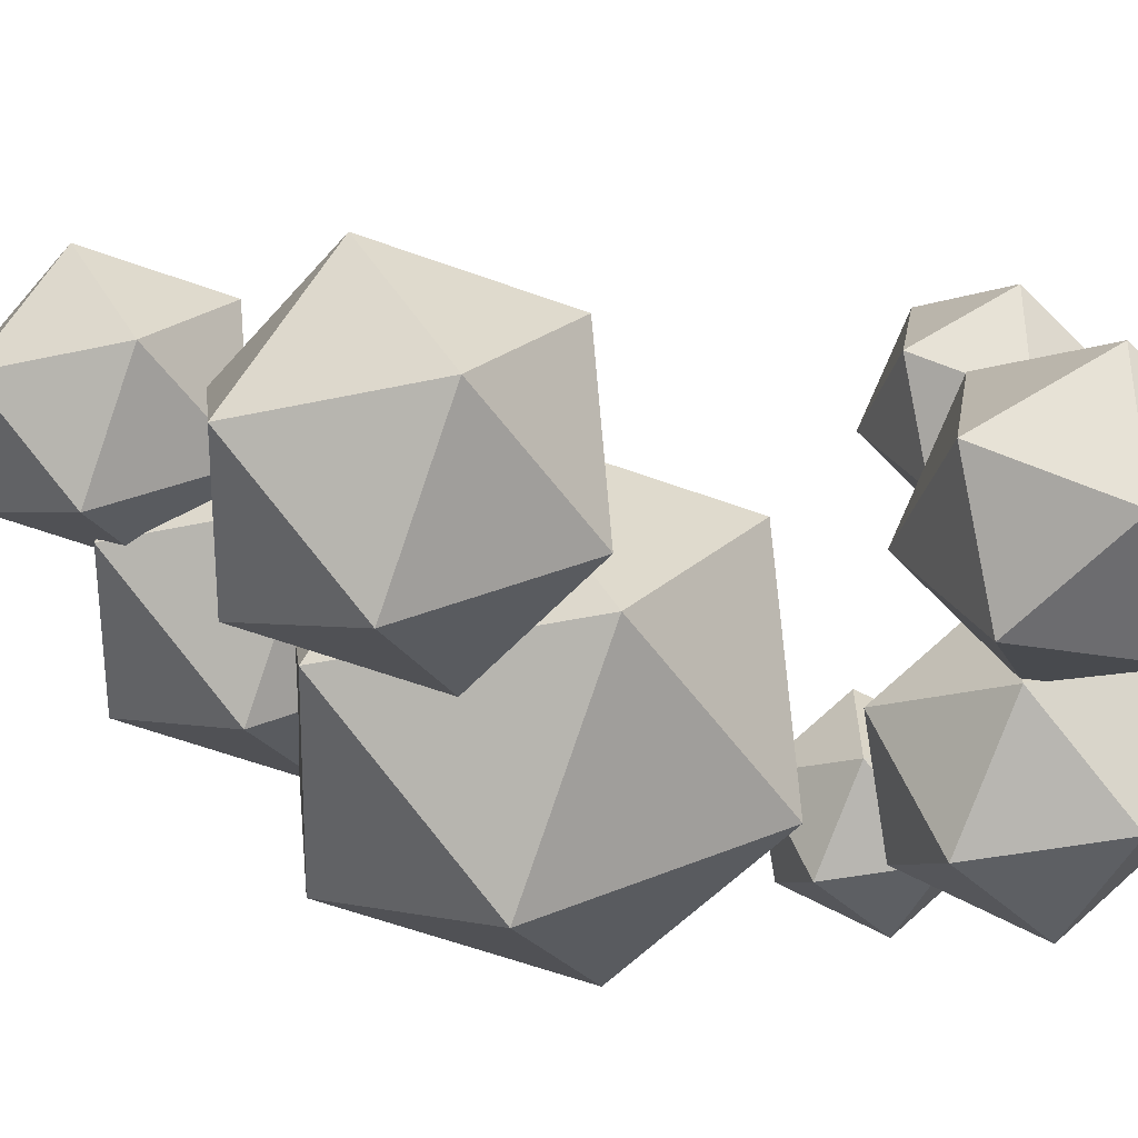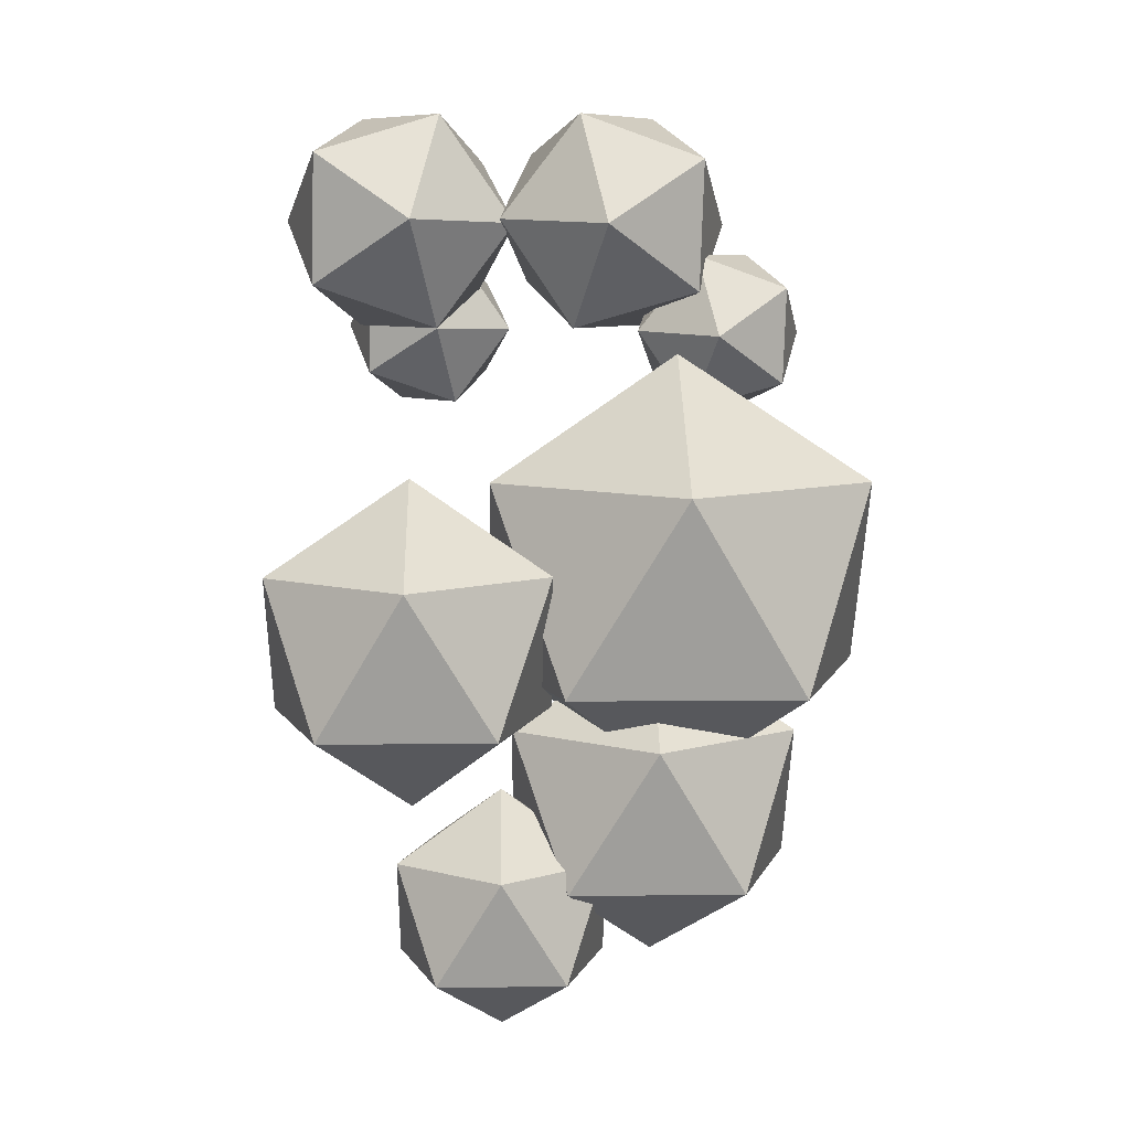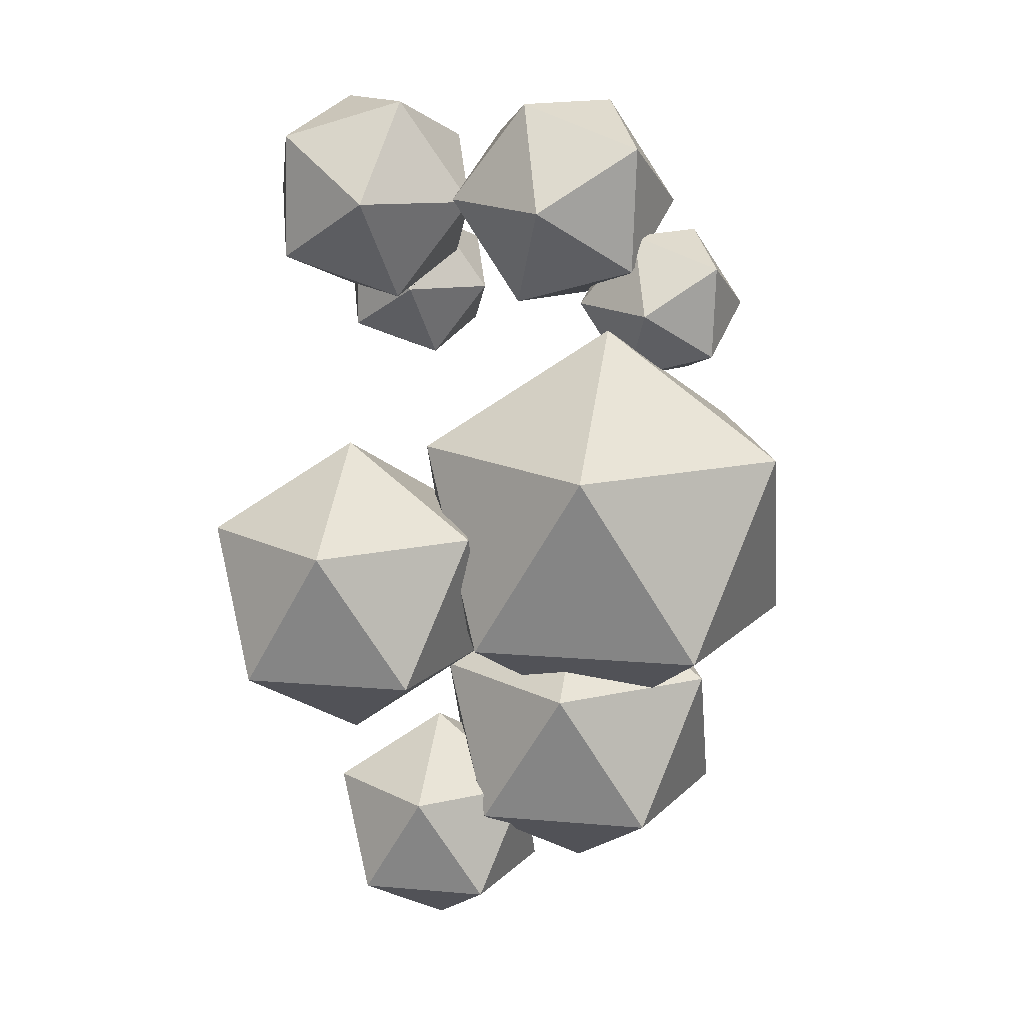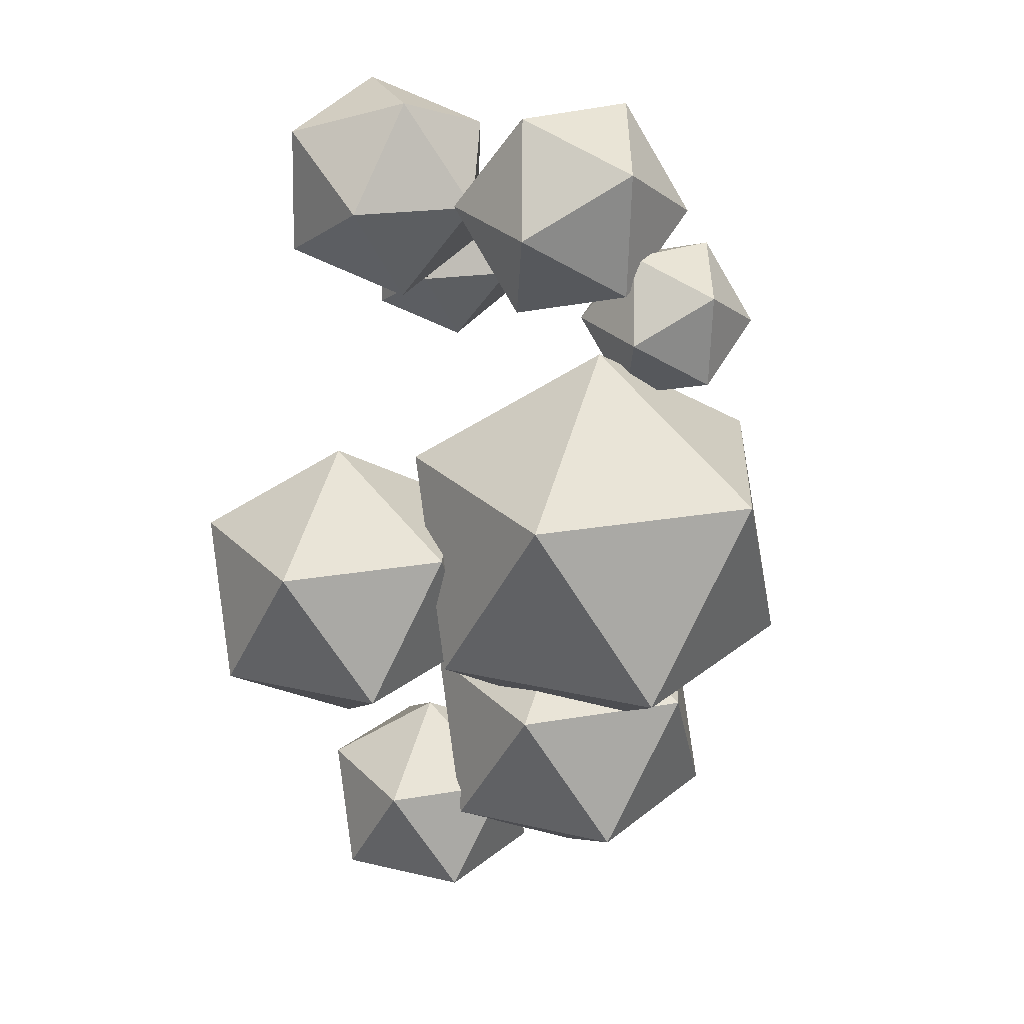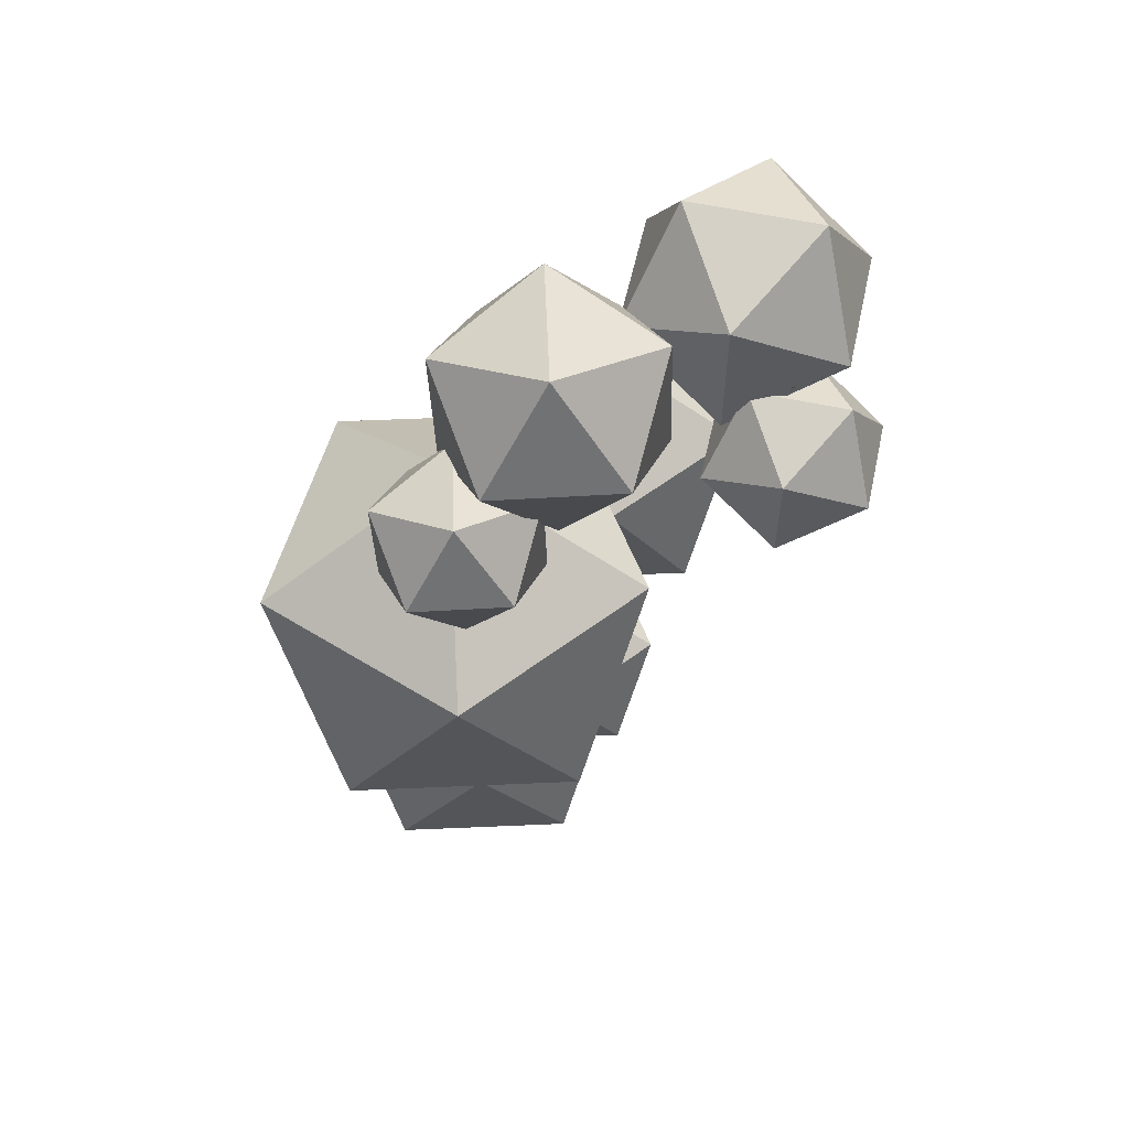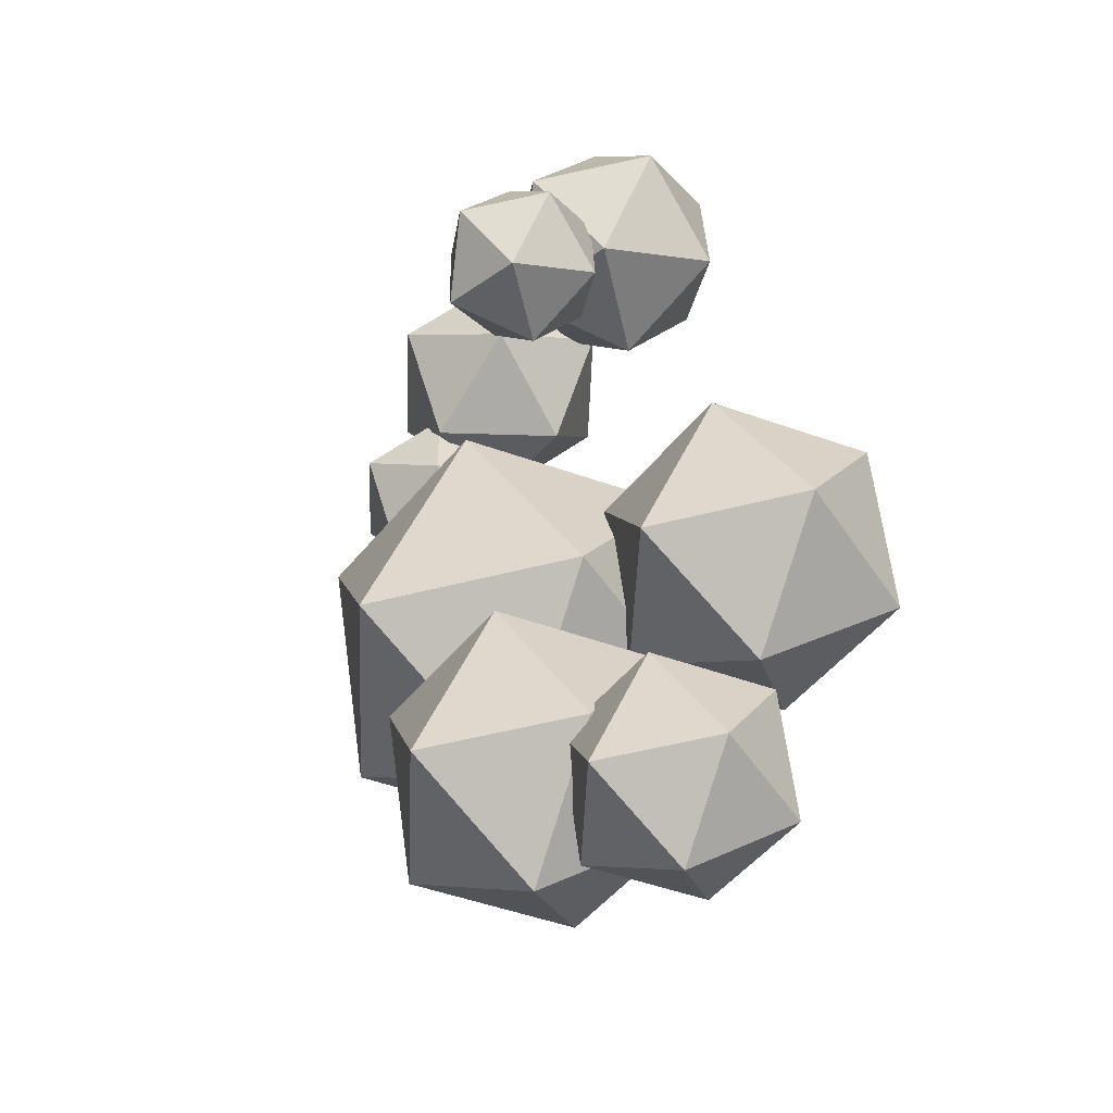
<metadata>
{"format":"obj","ext":"obj","renderer":"f3d","projection":"perspective","resolution":1024,"background":"white","views":[{"elev":43.6,"azim":121.0,"up":"+Z"},{"elev":8.6,"azim":85.3,"up":"+Y"},{"elev":15.3,"azim":97.1,"up":"+Y"},{"elev":25.3,"azim":107.3,"up":"+Y"},{"elev":54.9,"azim":-131.9,"up":"+Y"},{"elev":-53.3,"azim":-41.9,"up":"+Y"}]}
</metadata>
<code>
o Memory2_Icosphere.012
v 0 -0.2 0
v -0.5752 0.9342 0.1125
v -0.458 1.117 0.1688
v -0.4854 0.8086 0.1512
v -0.2797 1.117 -0.4
v -0.4826 0.9394 0.2419
v -0.3357 0.9456 0.2215
v -0.4924 1.066 0.1459
v -0.5013 1.013 -0.004069
v -0.2551 0.9342 -0.5276
v -0.3319 1.124 0.345
v -0.4969 0.8543 -0.000755
v -0.3471 0.8628 0.2085
v -0.2996 0.9456 -0.2683
v -0.3453 1.296 0.2142
v 0.04791 0.1865 0.1466
v -0.3574 1.225 0.009946
v -0.3658 0.9368 -0.03742
v -0.4181 1.124 -0.2332
v -0.356 0.8102 0.05857
v -0.3514 1.008 0.01446
v -0.2732 0.942 0.09193
v -0.2697 0.8086 -0.431
v -0.1473 1.019 0.2996
v -0.295 1.296 -0.2794
v -0.1532 1.236 0.2951
v -0.03864 0.3339 0.369
v -0.169 1.298 0.08799
v -0.1005 1.225 -0.3431
v -0.1034 1.008 -0.3362
v -0.1594 0.9477 0.09529
v -0.04667 1.127 0.1407
v -0.3566 0.9394 -0.4052
v -0.1961 0.3818 0.005503
v -0.3272 1.019 -0.06631
v -0.2663 1.066 -0.4391
v -0.3243 1.236 -0.07317
v -0.1235 1.013 -0.4858
v -0.1281 1.298 -0.1411
v -0.1903 0.3339 0.133
v -0.009623 1.12 -0.1762
v -0.1256 0.8543 -0.4808
v -0.1327 0.9477 -0.13
v -0.148 1.127 -0.009348
v -0.06702 -0.09884 -0.2549
v -0.06489 -0.08944 0.1667
v -0.2899 0.8628 -0.2827
v -0.01276 0.3339 -0.08412
v 0.2486 0.3339 0.01763
v -0.4027 0.3818 -0.3159
v -0.05684 0.9368 -0.3633
v 0.2326 0.3339 0.2977
v -0.1584 0.942 -0.2409
v -0.1609 0.3818 -0.6118
v -0.1554 0.05179 -0.02777
v -0.1528 0.5725 0.2756
v -0.1786 -0.08944 -0.0102
v -0.1368 0.5725 -0.004383
v 0.1345 0.5725 -0.07571
v 0.1952 0.3818 -0.4732
v 0.1735 0.3818 -0.09167
v 0.2861 0.5725 0.1602
v 0.1086 0.5725 0.3774
v -0.3103 0.05179 -0.2688
v -0.04549 -0.08944 -0.173
v 0.04791 0.72 0.1466
v -0.3516 0.7068 -0.1217
v -0.129 0.05179 -0.4906
v -0.3299 0.7068 -0.5032
v 0.1505 -0.08944 -0.09672
v 0.03971 0.7068 -0.6003
v 0.2463 0.7068 -0.2789
v 0.138 0.05179 -0.3867
v 0.1385 -0.08944 0.1132
v 0.004459 0.7068 0.01696
v -0.0782 0.9077 -0.2974
v 0.1217 0.05179 -0.1006
v -0.1505 0.08944 0.09672
v -0.272 0.2955 -0.1231
v -0.2557 0.2955 -0.4091
v 0.02139 0.2955 -0.482
v 0.1763 0.2955 -0.241
v 0.1786 0.08944 0.0102
v 0.04549 0.08944 0.173
v -0.005043 0.2955 -0.01918
v 0 0.2 0
v -0.07914 -0.02472 -0.1514
v -0.1267 0.00288 -0.1015
v -0.1521 0.02878 -0.07829
v -0.005554 -0.02472 -0.1707
v 0.0604 0.00288 -0.1507
v 0.09391 0.02878 -0.143
v -0.1513 0.04479 -0.03832
v -0.1432 0.08944 -0.03073
v -0.1484 0.06311 -0.02737
v -0.1505 0.05179 -0.02906
v 0.1129 0.04479 -0.1078
v 0.1096 0.08944 -0.09719
v 0.1158 0.06311 -0.09684
v 0.1167 0.05179 -0.09933
v -0.1221 0.1057 -0.02587
v -0.04265 0.1659 -0.03487
v 0.01998 0.1659 -0.05134
v 0.09362 0.1057 -0.0826
v -0.2613 0.2955 -0.3105
v -0.2617 0.2944 -0.3079
v -0.2616 0.2955 -0.3053
v -0.1601 0.2955 -0.4343
v -0.07416 0.2955 -0.4569
v -0.118 0.2776 -0.4489
v 0.07481 0.2955 -0.3989
v 0.07639 0.2944 -0.3968
v 0.07764 0.2955 -0.3945
v -0.02439 0.3425 -0.09277
v -0.155 0.3117 -0.1002
v -0.2222 0.3321 -0.1552
v -0.2308 0.3153 -0.3888
v 0.009741 0.3153 -0.4521
v 0.1171 0.3321 -0.2444
v 0.08562 0.3117 -0.1635
v -0.02325 0.3541 -0.07738
v -0.000319 0.3541 -0.08341
v -0.07091 0.3818 -0.02742
v 0.06576 0.3818 -0.06335
v -0.1282 0.4919 0.009384
v -0.06134 0.6002 0.0132
v 0.1242 0.4765 -0.06001
v 0.0599 0.6002 -0.01868
v -0.1325 0.5643 -0.007144
v -0.1274 0.5725 -0.006853
v 0.1199 0.5489 -0.07654
v 0.1076 0.5725 -0.06864
v -0.1934 0.8158 -0.3916
v -0.2026 0.8095 -0.3753
v -0.1508 0.8522 -0.3012
v -0.1155 0.8779 -0.3279
v -0.1862 0.8246 -0.3167
v -0.1064 0.8673 -0.3447
v -0.1386 0.8278 -0.3897
v -0.2805 1.037 -0.3396
v -0.2908 1.022 -0.3269
v -0.2995 1.008 -0.3076
v -0.1419 1.063 -0.3513
v -0.1735 1.067 -0.3622
v -0.2951 0.9848 -0.2985
v -0.2886 0.9674 -0.286
v -0.1947 1.064 -0.3693
v -0.1227 1.036 -0.3438
v -0.1965 0.9655 -0.2547
v -0.269 0.9553 -0.2789
v -0.1541 0.979 -0.2694
v -0.1149 1.015 -0.3404
v -0.1162 1.004 -0.3318
v -0.1565 1.122 -0.01207
v -0.1565 1.121 -0.01276
v -0.1943 1.099 -0.02407
v -0.1715 1.104 -0.02304
v -0.2029 1.101 -0.02707
v -0.2024 1.137 -0.02819
v -0.169 1.14 -0.01694
v -0.1754 1.144 -0.01928
v -0.1723 1.144 -0.0192
v -0.3736 1.008 0.2114
v -0.3901 1.022 0.1981
v -0.3637 0.9848 0.2095
v -0.3584 1.015 0.02456
v -0.3504 1.004 0.02802
v -0.4066 1.064 0.09437
v -0.3997 1.037 0.1849
v -0.3382 0.9553 0.1892
v -0.35 0.9674 0.2064
v -0.3944 1.067 0.07568
v -0.3637 1.036 0.03124
v -0.3758 1.063 0.04791
v -0.2997 0.979 0.08052
v -0.2963 0.9655 0.1253
f 1 46 57
f 46 1 74
f 65 1 57
f 70 1 65
f 1 70 74
f 46 74 84
f 78 57 46
f 88 87 65 57 89
f 91 92 70 65 90
f 83 74 70
f 46 84 78
f 93 89 57 78 94 95 96
f 65 87 90
f 99 98 83 70 92 97 100
f 74 83 84
f 86 78 84
f 101 94 78 86 102
f 103 102 86
f 104 103 86 83 98
f 83 86 84
f 89 93 55 64 45 88
f 87 88 45 91 90
f 93 96 55
f 100 97 77
f 45 64 68
f 45 68 73
f 92 91 45 73 77 97
f 55 96 95
f 103 104 85 101 102
f 99 100 77
f 79 64 55
f 80 68 64
f 81 73 68
f 82 77 73
f 94 101 85 79 55 95
f 106 105 80 64 79 107
f 110 109 81 68 80 108
f 112 113 82 73 81 111
f 98 99 77 82 85 104
f 115 116 79 85 114
f 117 80 105
f 79 116 107
f 108 80 117
f 118 81 109
f 81 118 111
f 119 82 113
f 120 114 85 82 119
f 116 115 34 50 106 107
f 121 123 34 115 114 120 61 124 122
f 105 106 50 54 110 108 117
f 109 110 54 60 112 111 118
f 113 112 60 61 120 119
f 125 34 123
f 127 124 61
f 128 75 126
f 67 50 34
f 69 54 50
f 71 60 54
f 72 61 60
f 130 126 75 67 34 125 129
f 69 50 67
f 54 69 71
f 71 72 60
f 131 127 61 72 75 128 132
f 76 67 75
f 134 133 69 67 76 136 135 137
f 138 136 76 71 69 133 139
f 71 76 72
f 72 76 75
f 16 27 40
f 16 52 27
f 48 16 40
f 49 16 48
f 49 52 16
f 27 52 63
f 40 27 56
f 123 121 48 40 58 129 125
f 127 131 59 49 48 122 124
f 52 49 62
f 27 63 56
f 58 40 56
f 58 130 129
f 132 59 131
f 48 121 122
f 59 62 49
f 52 62 63
f 56 63 66
f 66 58 56
f 126 130 58 66 59 132 128
f 59 66 62
f 63 62 66
f 33 10 23
f 10 42 23
f 10 33 36
f 10 36 38
f 10 38 42
f 133 134 23 42 139
f 33 23 47
f 141 140 36 33 142
f 144 143 38 36
f 38 51 42
f 47 23 134 137
f 145 142 33 47 146
f 36 140 147 144
f 51 38 143 148
f 42 51 138 139
f 135 53 47 137
f 150 146 47 53 149
f 53 151 149
f 153 151 53 51 148 152
f 136 138 51 53 135
f 142 145 14 19 5 141
f 150 14 145 146
f 152 30 153
f 140 141 5 147
f 5 19 25
f 5 25 29
f 144 147 5 29 30 152 148 143
f 151 153 30 43 14 150 149
f 19 14 35
f 25 19 37
f 29 25 39
f 29 41 30
f 43 35 14
f 19 35 37
f 25 37 39
f 29 39 41
f 41 43 30
f 156 35 43 44 154 155 157
f 160 154 44
f 159 161 37 35 156 158
f 162 160 44 39 37 161
f 39 44 41
f 44 43 41
f 165 7 11 3 164 163
f 166 21 167
f 7 165 171 170
f 169 164 3 168
f 3 11 15
f 3 15 17
f 3 17 21 166 173 174 172 168
f 21 31 7 170 176 175 167
f 11 7 24
f 15 11 26
f 28 17 15
f 17 159 158 21
f 31 24 7
f 11 24 26
f 15 26 28
f 159 17 28 162 161
f 21 158 156 157 31
f 24 31 32
f 26 24 32
f 28 26 32
f 160 162 28 32 155 154
f 155 32 31 157
f 2 4 6
f 4 2 12
f 2 6 8
f 9 2 8
f 9 12 2
f 4 12 20
f 6 4 13
f 169 8 6 163 164
f 174 9 8 172
f 12 9 18
f 4 20 13
f 163 6 13 171 165
f 168 172 8 169
f 18 9 174 173
f 12 18 20
f 22 13 20
f 171 13 22 176 170
f 22 175 176
f 22 18 173 166 167 175
f 18 22 20

</code>
